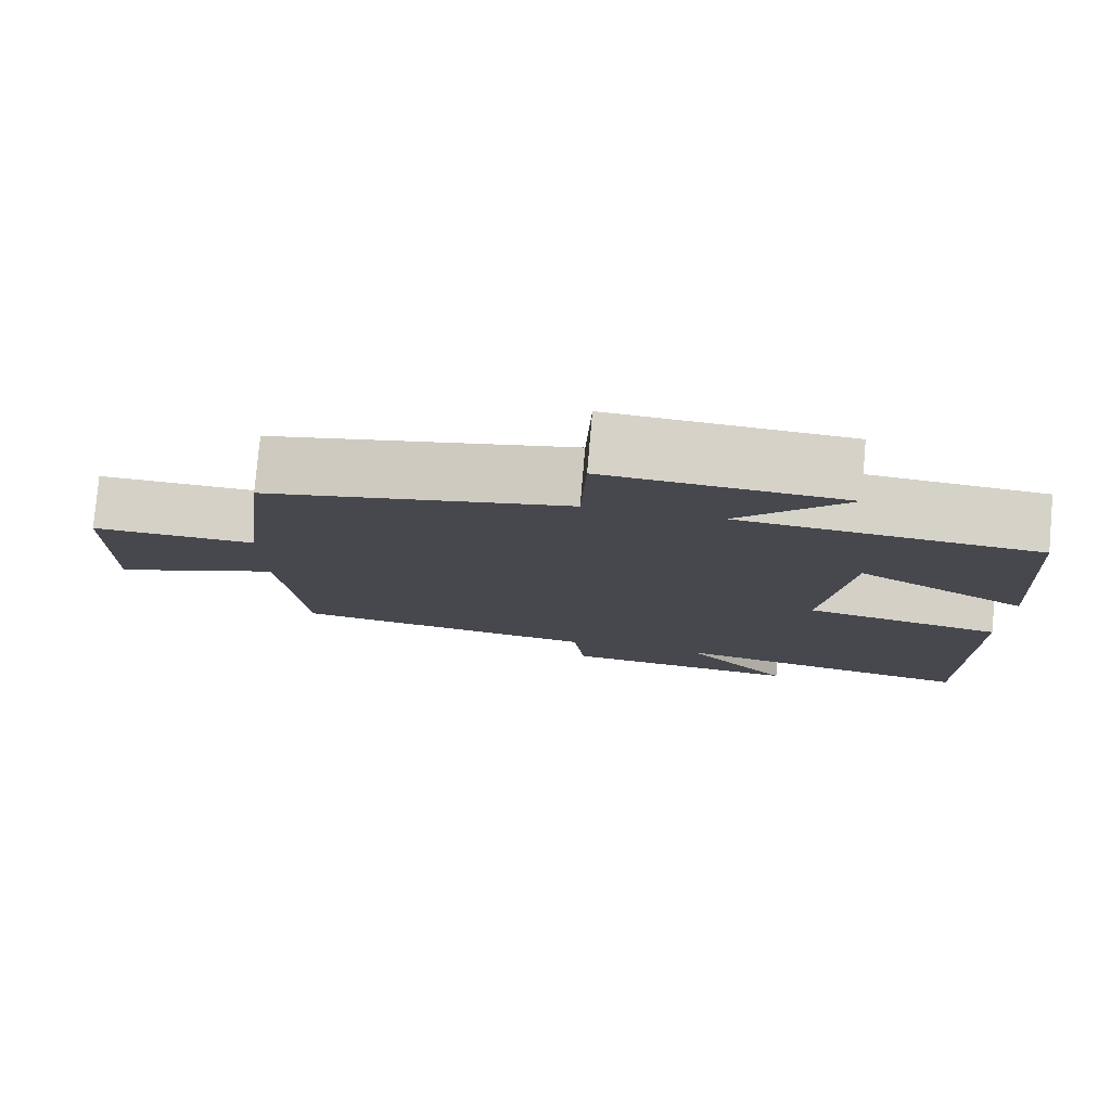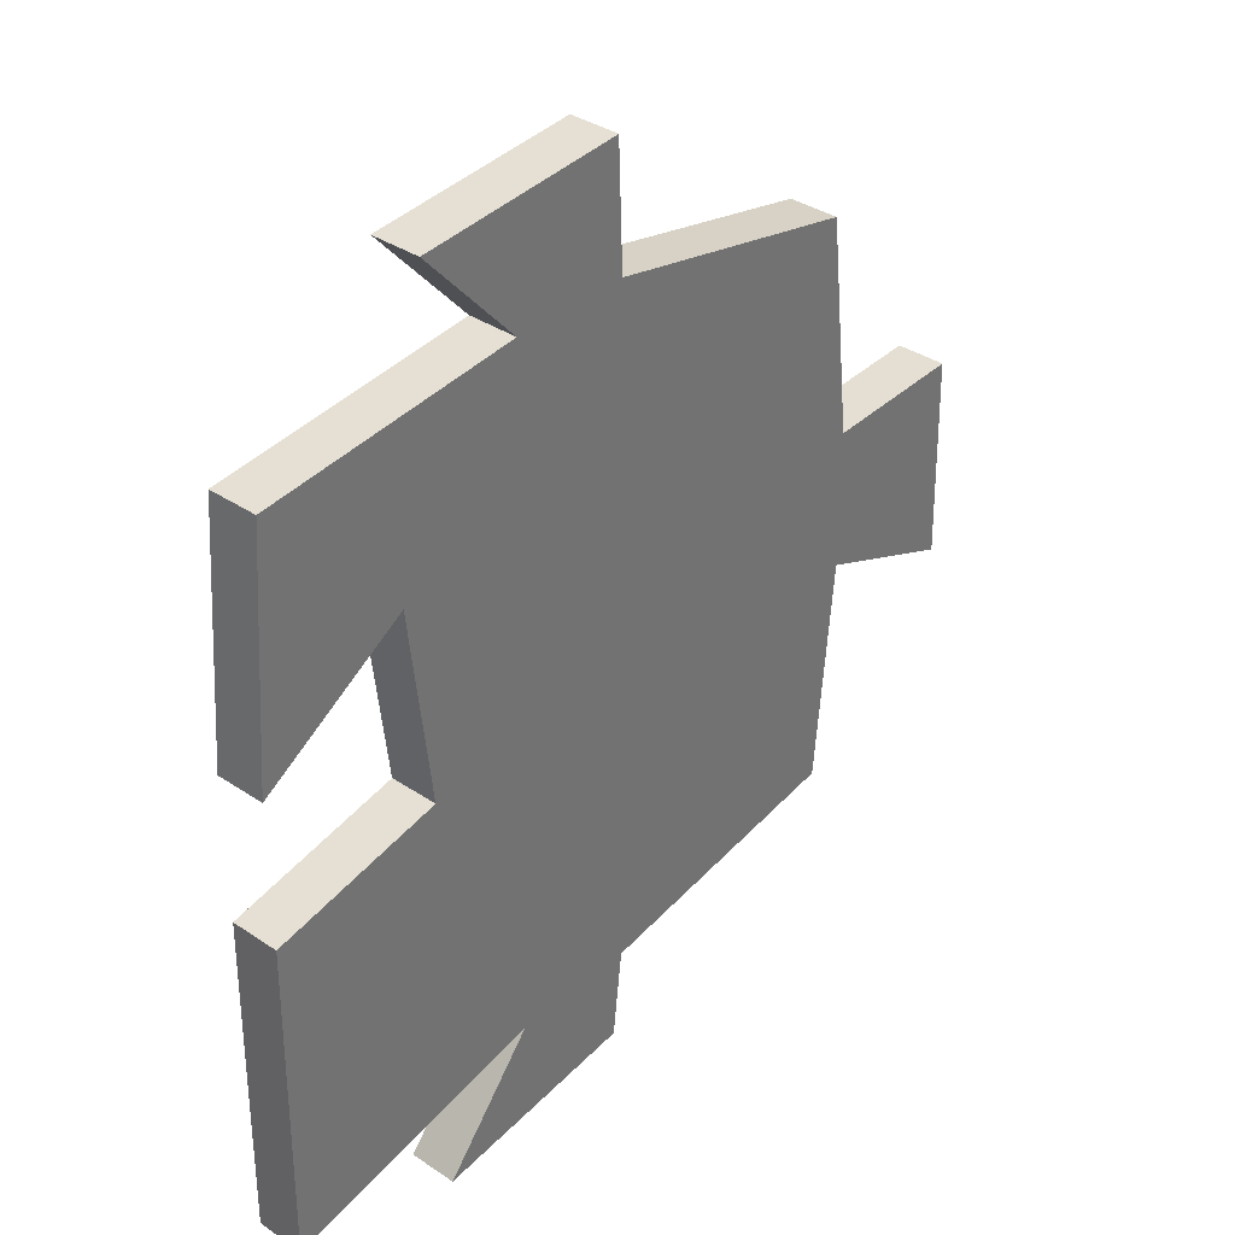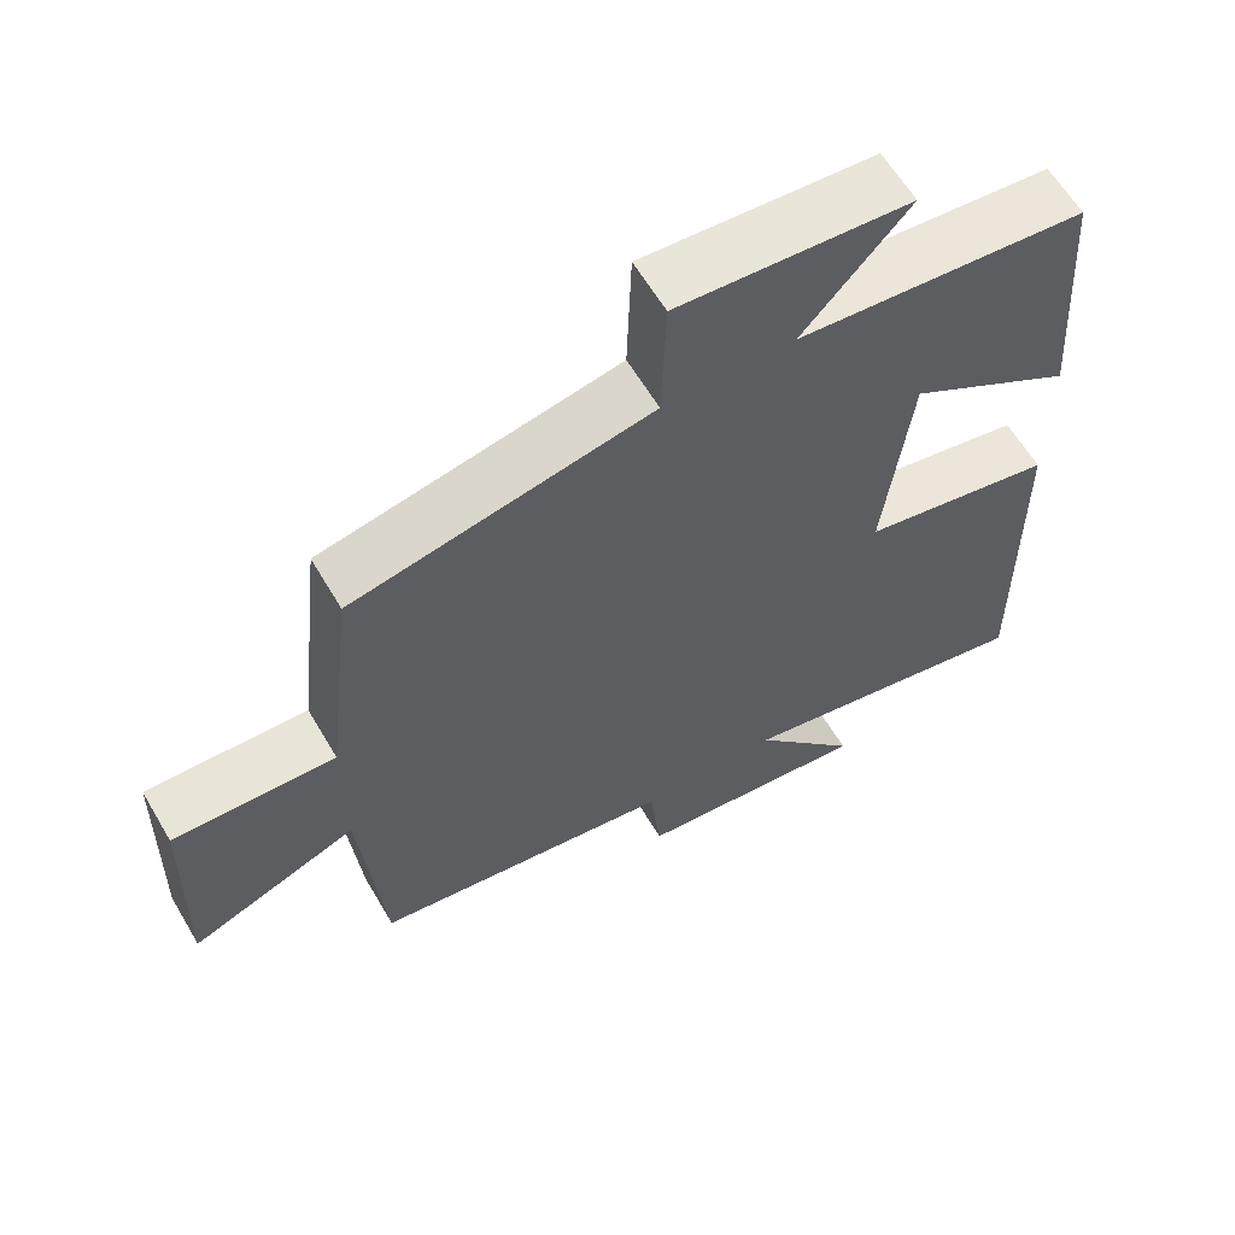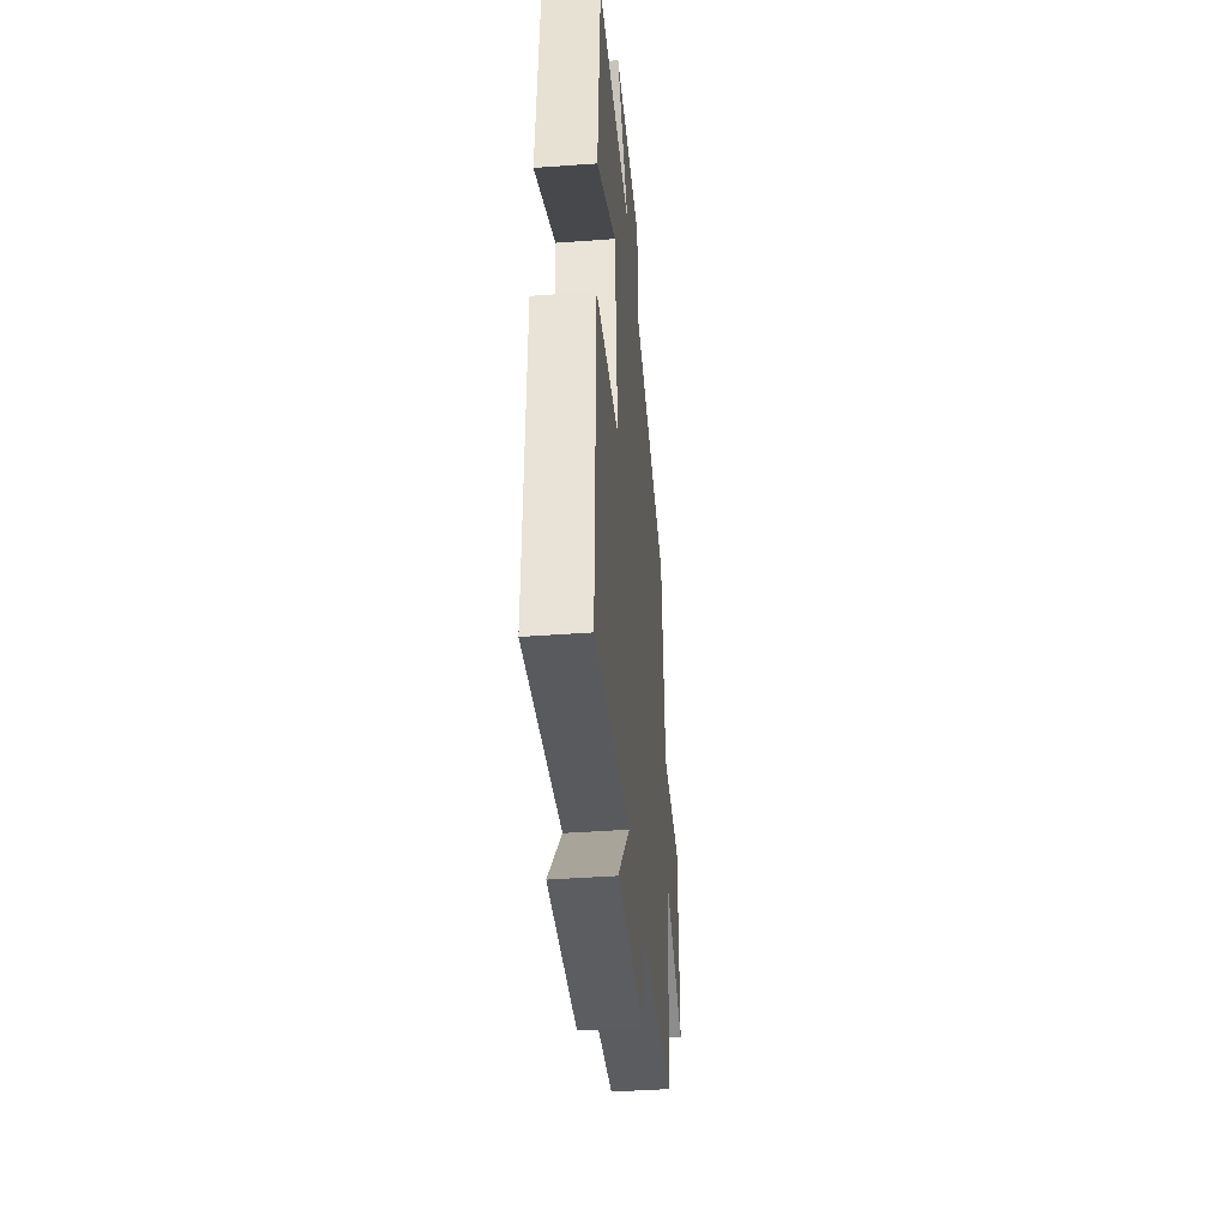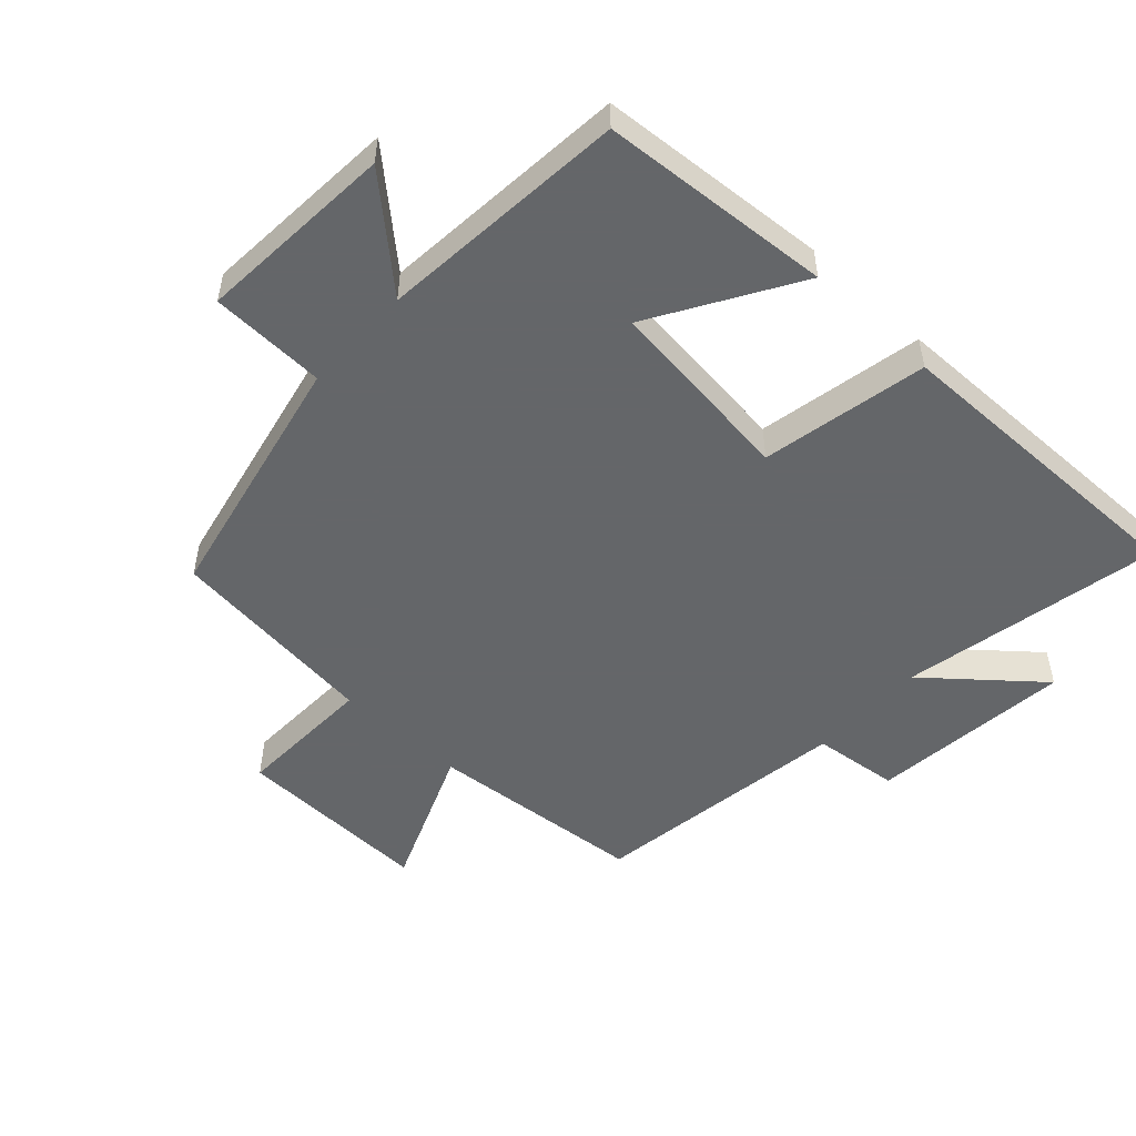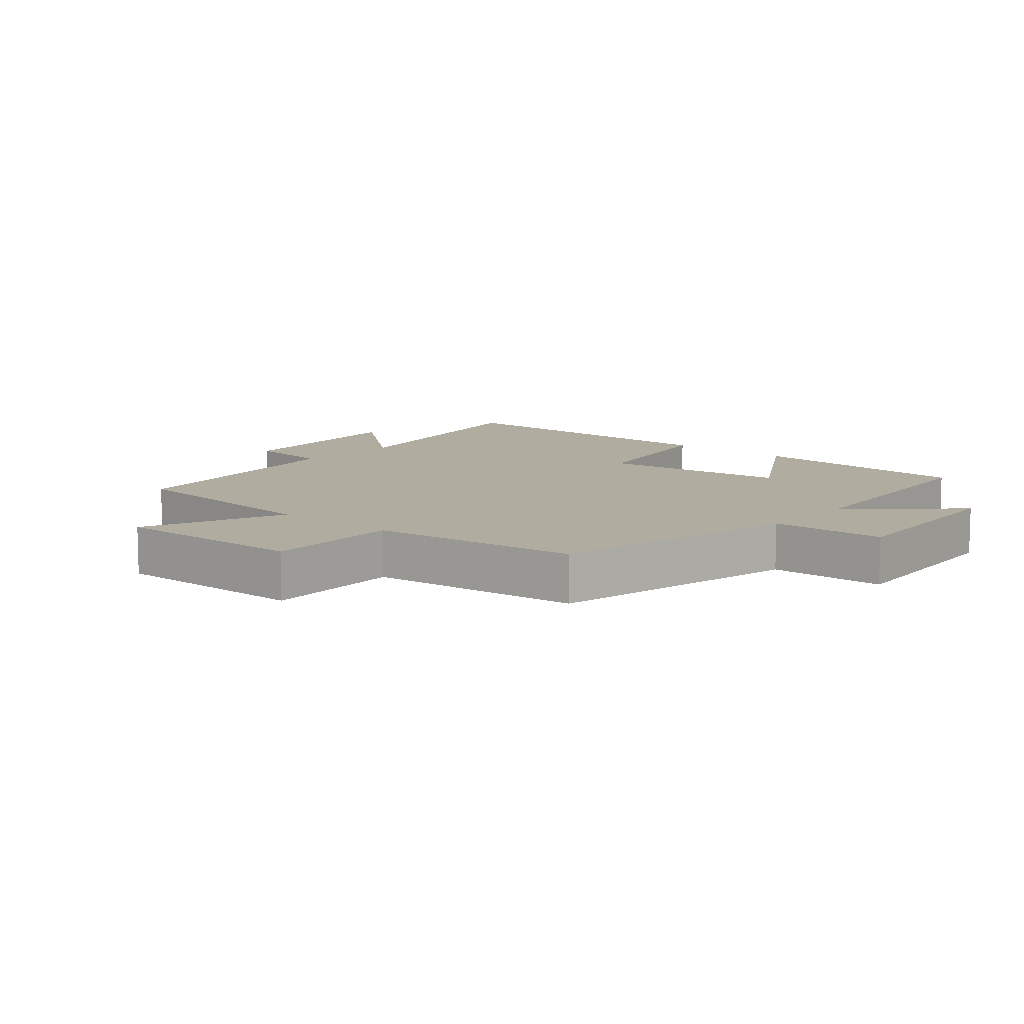
<metadata>
{"format":"obj","ext":"obj","renderer":"f3d","projection":"perspective","resolution":1024,"background":"white","views":[{"elev":79.1,"azim":5.0,"up":"+Z"},{"elev":36.1,"azim":131.3,"up":"+Z"},{"elev":61.8,"azim":-30.5,"up":"+Z"},{"elev":-42.5,"azim":95.0,"up":"+Z"},{"elev":-51.7,"azim":47.4,"up":"+Y"},{"elev":9.9,"azim":-49.1,"up":"+Y"}]}
</metadata>
<code>
v 0.506 0.07 -0.58
v 0.11 0.07 -0.5
v 0.249 0.07 -0.666
v -0.059 0.07 -0.632
v -0.074 0.07 -0.5
v -0.47 0.07 -0.441
v -0.5 0.07 -0.109
v -0.719 0.07 -0.198
v -0.711 0.07 0.102
v -0.5 0.07 0.095
v -0.463 0.07 0.418
v -0.075 0.07 0.5
v -0.069 0.07 0.676
v 0.233 0.07 0.654
v 0.095 0.07 0.5
v 0.474 0.07 0.465
v 0.5 0.07 0.112
v 0.281 0.07 0.245
v 0.247 0.07 -0.047
v 0.5 0.07 -0.098
v 0.506 0 -0.58
v 0.11 0 -0.5
v 0.249 0 -0.666
v -0.059 0 -0.632
v -0.074 0 -0.5
v -0.47 0 -0.441
v -0.5 0 -0.109
v -0.719 0 -0.198
v -0.711 0 0.102
v -0.5 0 0.095
v -0.463 0 0.418
v -0.075 0 0.5
v -0.069 0 0.676
v 0.233 0 0.654
v 0.095 0 0.5
v 0.474 0 0.465
v 0.5 0 0.112
v 0.281 0 0.245
v 0.247 0 -0.047
v 0.5 0 -0.098
f 19 20 1 2
f 18 19 2
f 15 16 17 18
f 15 18 2
f 12 13 14 15
f 10 11 12 15
f 10 15 2
f 7 8 9 10
f 5 6 7 10
f 5 10 2 3
f 3 4 5
f 22 21 40 39
f 22 39 38
f 38 37 36 35
f 22 38 35
f 35 34 33 32
f 35 32 31 30
f 22 35 30
f 30 29 28 27
f 30 27 26 25
f 23 22 30 25
f 25 24 23
f 1 21 22 2
f 2 22 23 3
f 3 23 24 4
f 4 24 25 5
f 5 25 26 6
f 6 26 27 7
f 7 27 28 8
f 8 28 29 9
f 9 29 30 10
f 10 30 31 11
f 11 31 32 12
f 12 32 33 13
f 13 33 34 14
f 14 34 35 15
f 15 35 36 16
f 16 36 37 17
f 17 37 38 18
f 18 38 39 19
f 19 39 40 20
f 20 40 21 1

</code>
